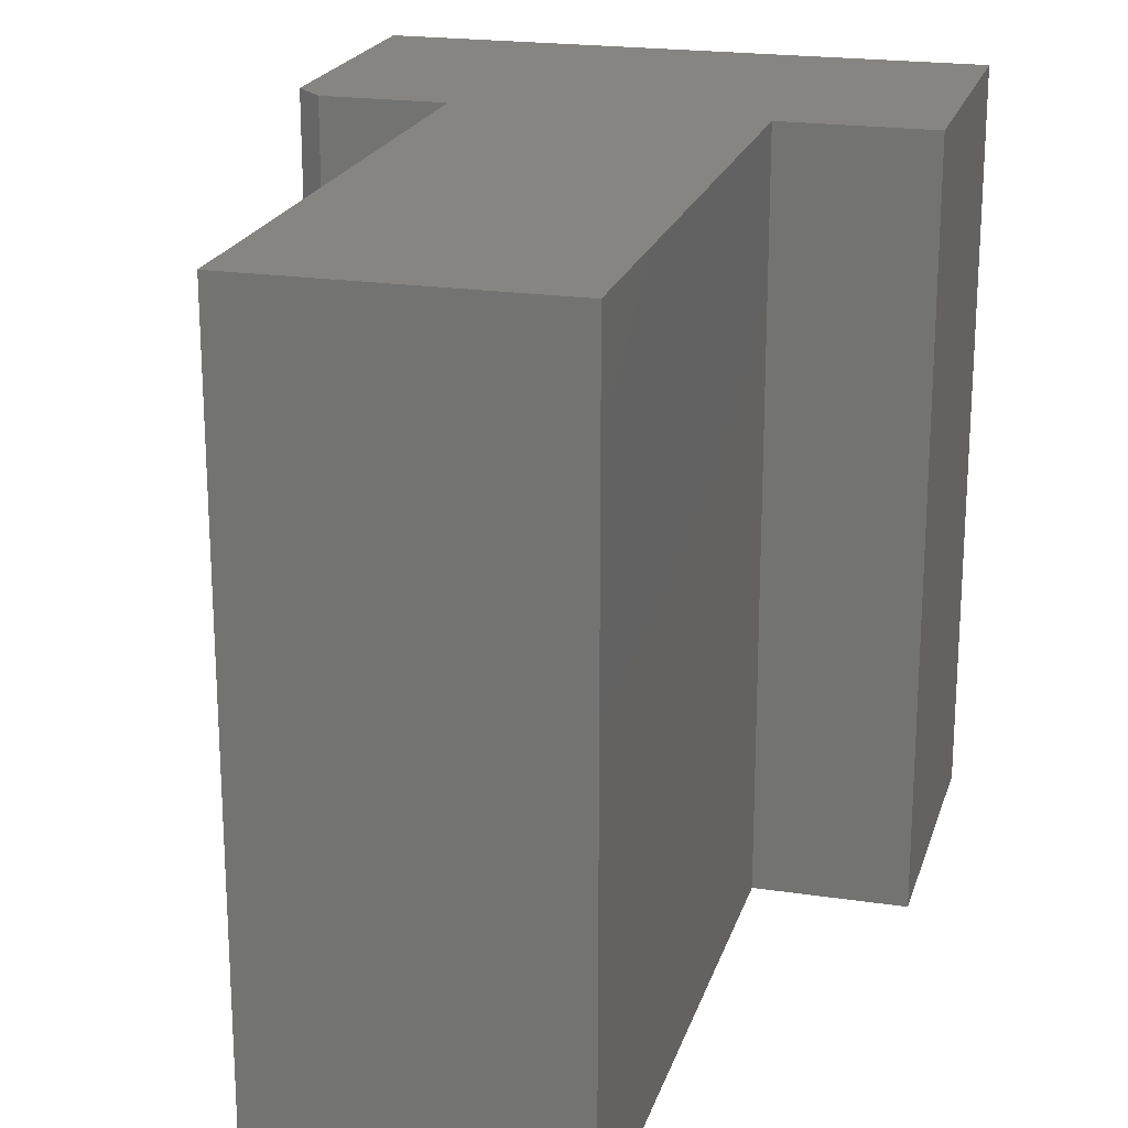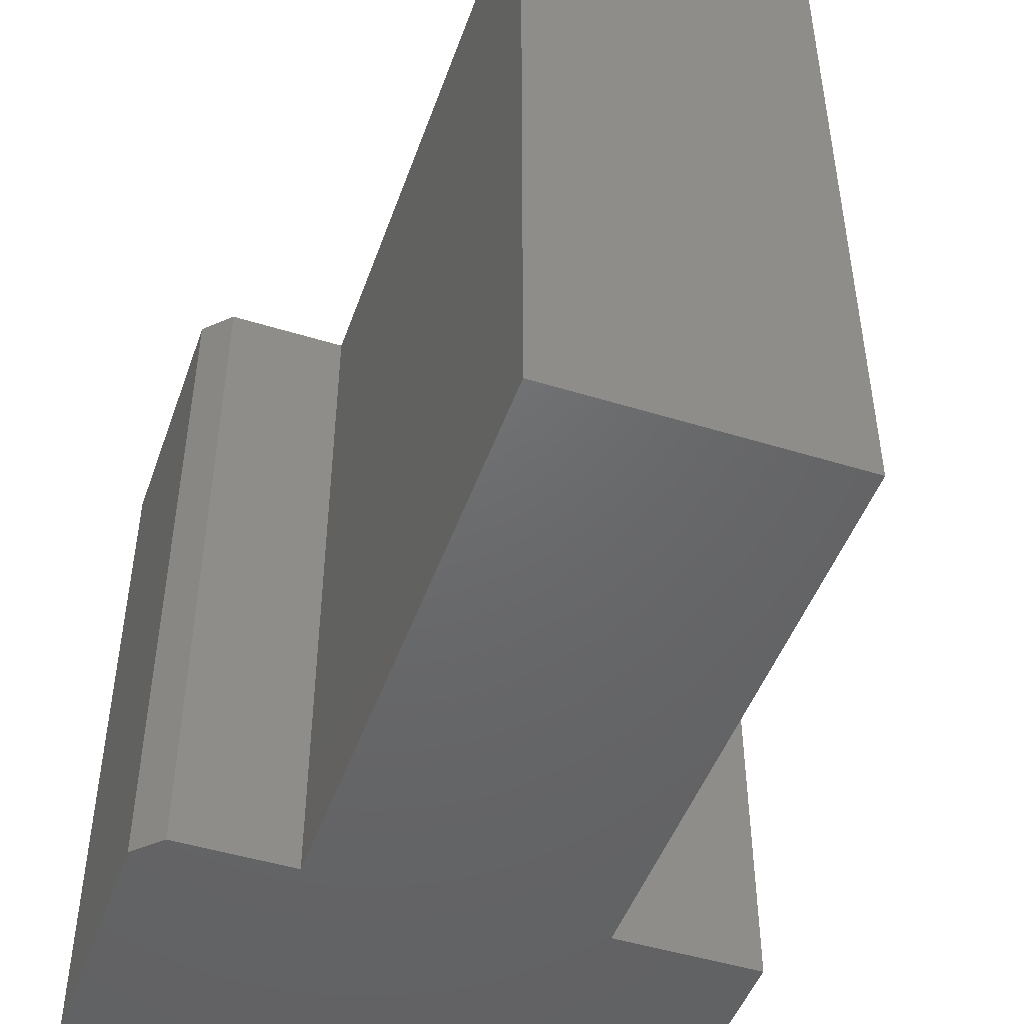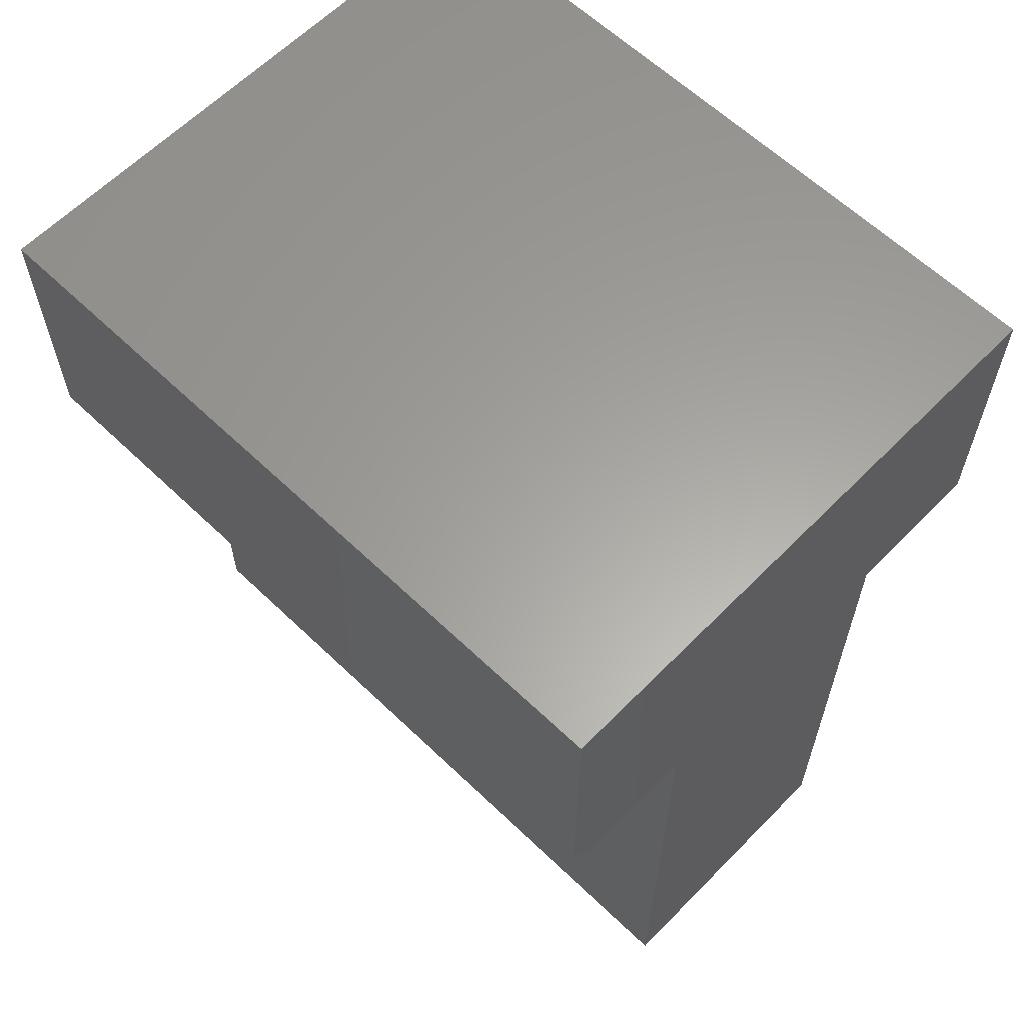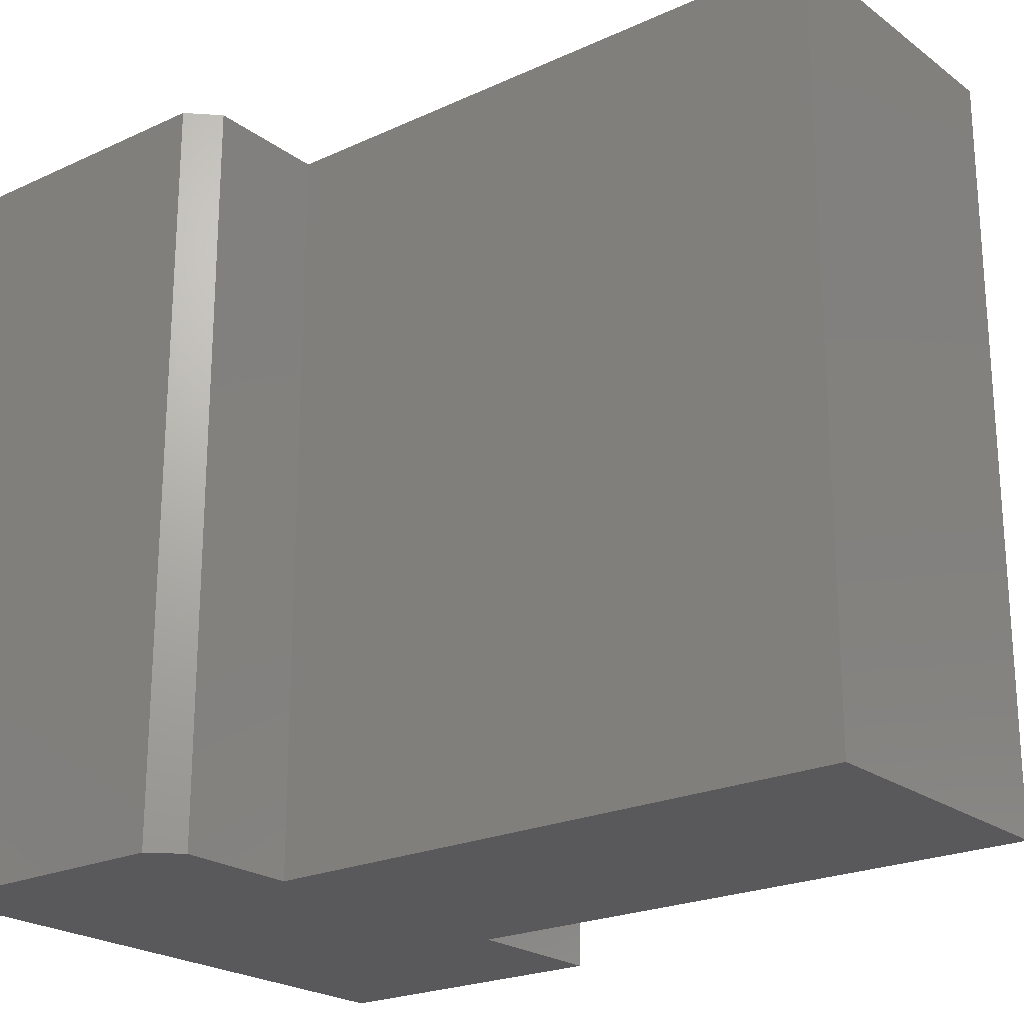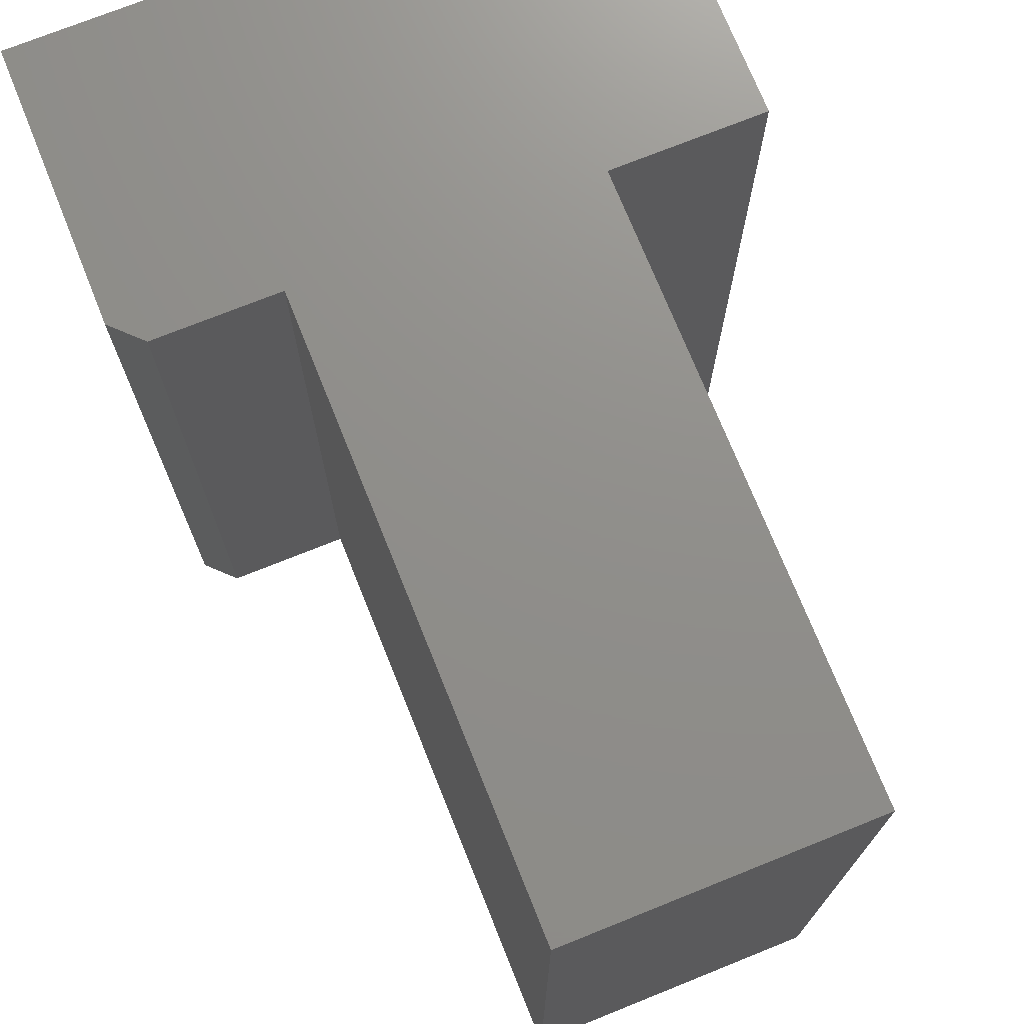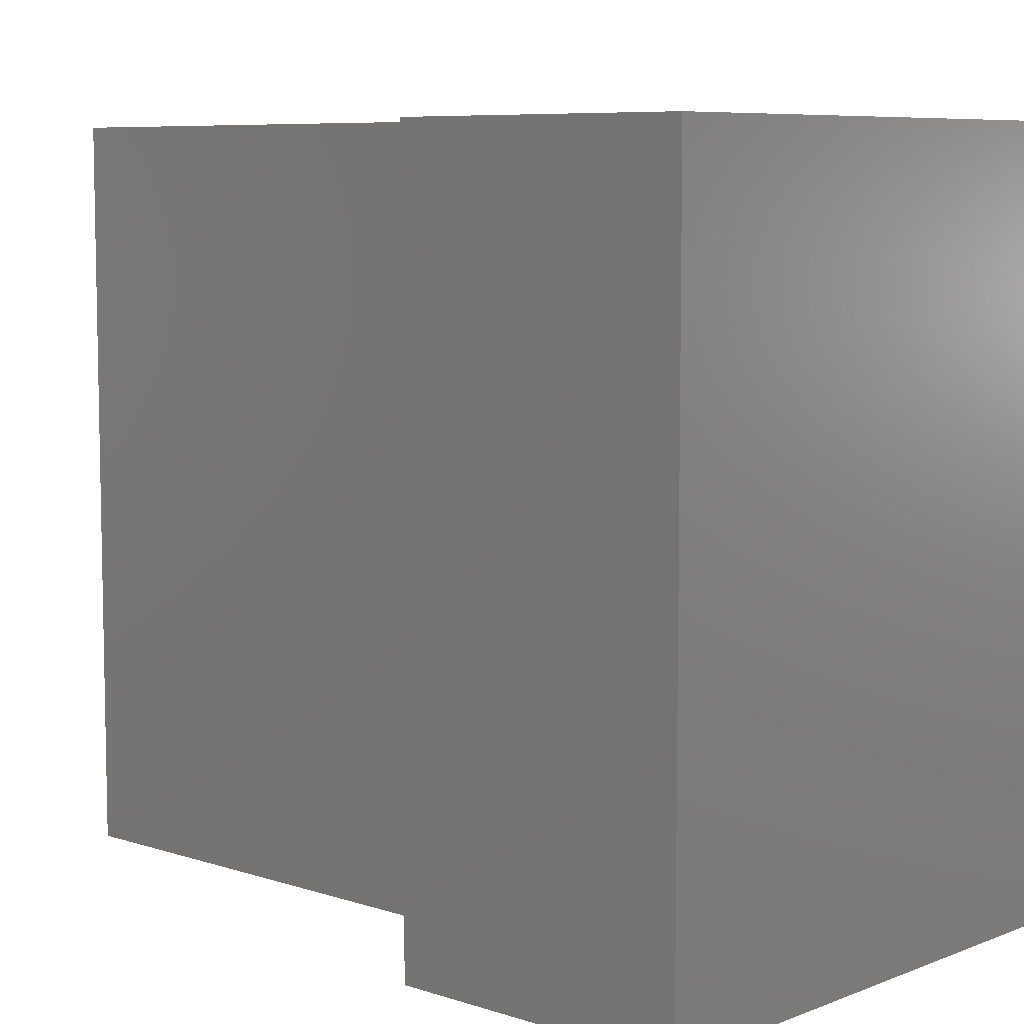
<metadata>
{"format":"stl","ext":"stl","renderer":"f3d","projection":"perspective","resolution":1024,"background":"white","views":[{"elev":20.8,"azim":15.1,"up":"+Z"},{"elev":-47.8,"azim":-19.2,"up":"+Z"},{"elev":61.6,"azim":-45.8,"up":"+Y"},{"elev":-22.4,"azim":-51.5,"up":"+Z"},{"elev":73.1,"azim":-21.9,"up":"+Z"},{"elev":7.4,"azim":132.6,"up":"+Z"}]}
</metadata>
<code>
# stl→obj: 18 verts, 32 faces
v -0.2487 0.5 0.625
v -0.2487 0 0.625
v -0.001316 0 0.625
v -0.001316 0.5 0.625
v -0.375 0.5234 0.625
v -0.3516 0.5 0.625
v 0.125 0.7526 0.625
v -0.375 0.7526 0.625
v 0.125 0.5 0.625
v -0.2487 0.5 0
v -0.3516 0.5 0
v -0.375 0.5234 0
v -0.001316 0.5 0
v -0.001316 0 0
v -0.2487 0 0
v 0.125 0.5 0
v -0.375 0.7526 0
v 0.125 0.7526 0
f 1 2 3
f 1 3 4
f 1 4 5
f 1 5 6
f 7 8 9
f 9 8 5
f 9 5 4
f 10 11 12
f 10 12 13
f 10 13 14
f 10 14 15
f 13 12 16
f 16 12 17
f 16 17 18
f 17 12 8
f 8 12 5
f 11 10 6
f 6 10 1
f 12 11 5
f 5 11 6
f 18 17 7
f 7 17 8
f 16 18 9
f 9 18 7
f 13 16 4
f 4 16 9
f 14 13 3
f 3 13 4
f 15 14 2
f 2 14 3
f 10 15 1
f 1 15 2

</code>
